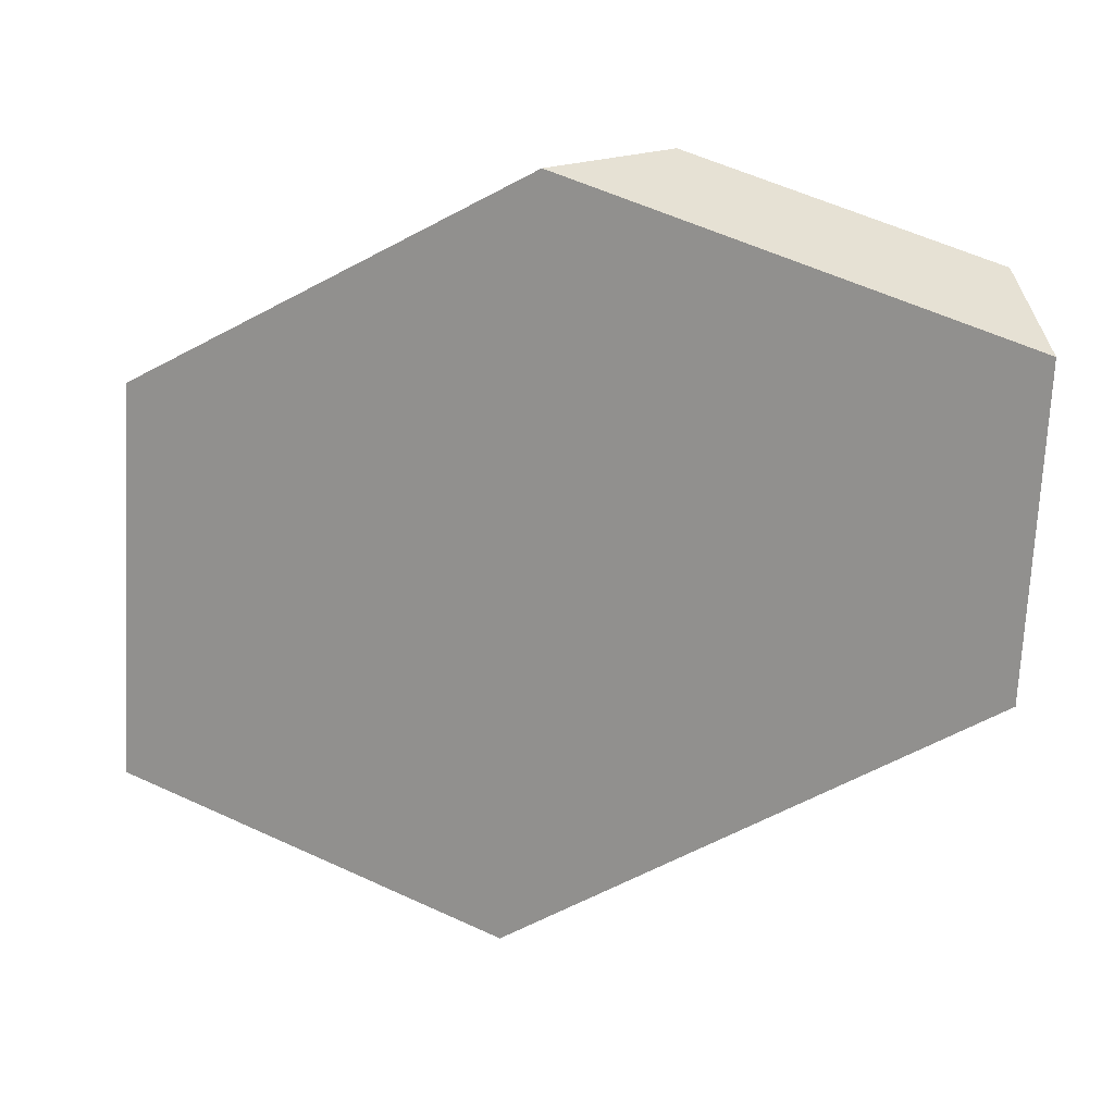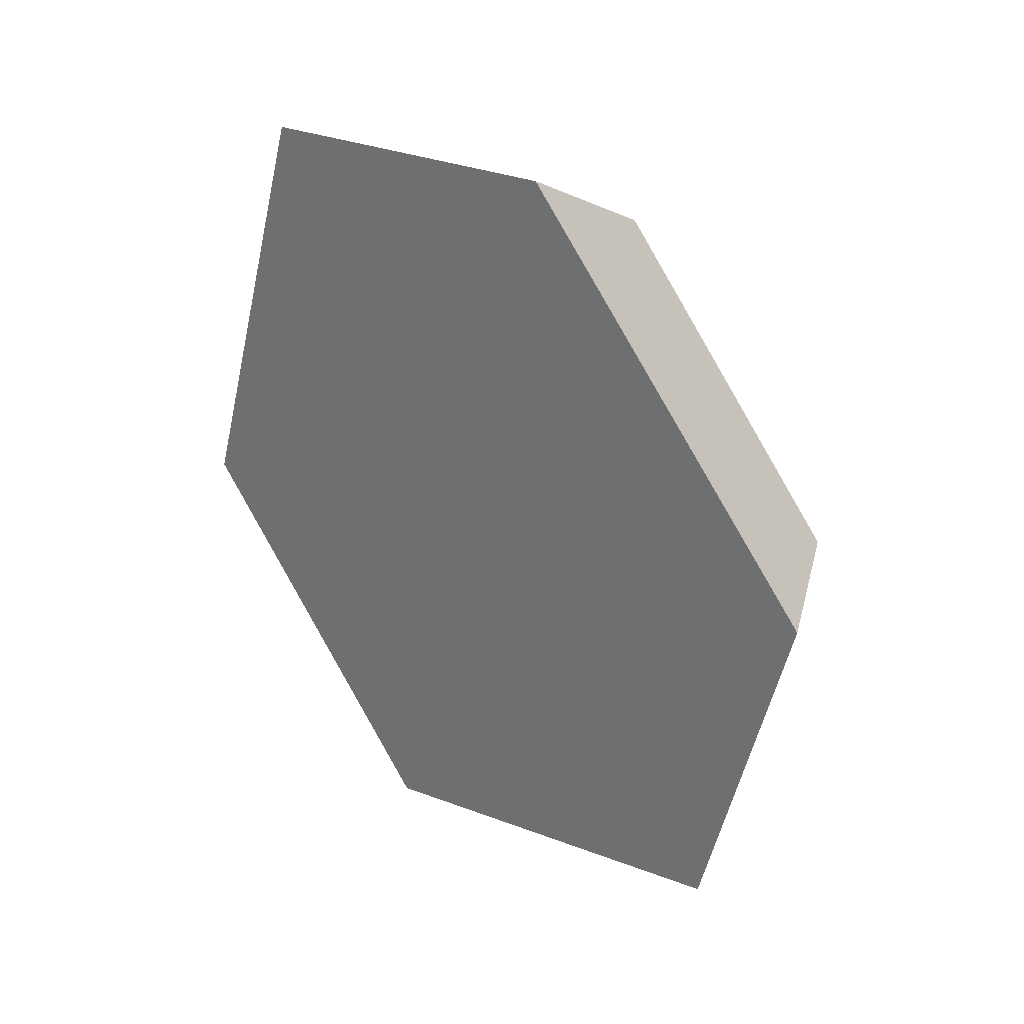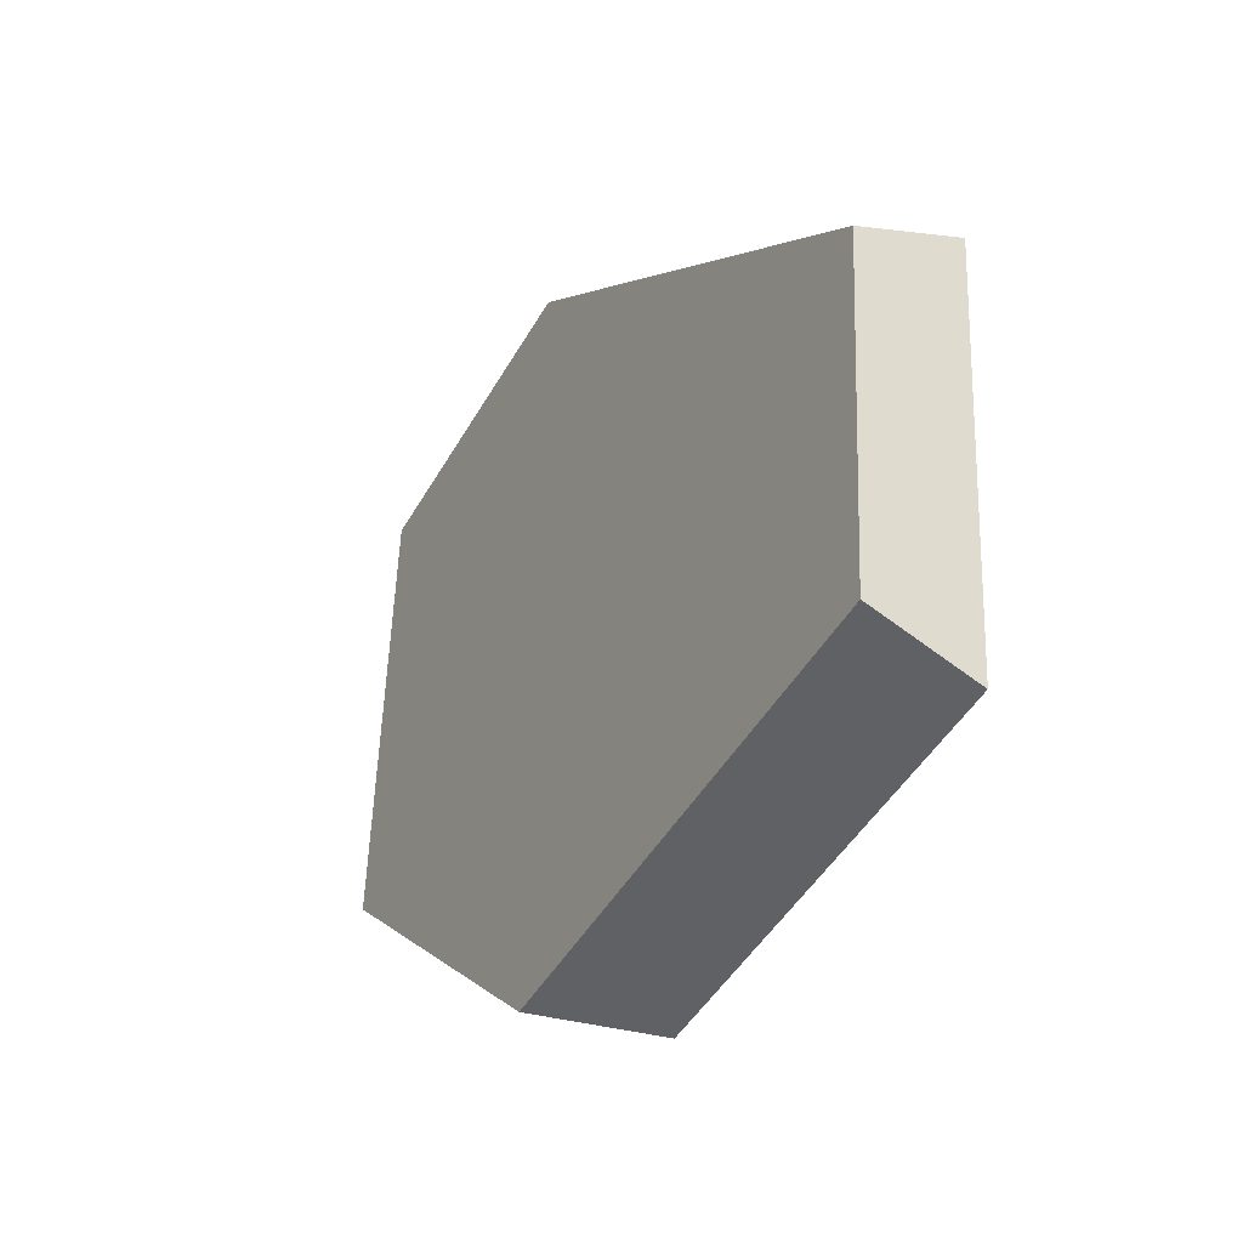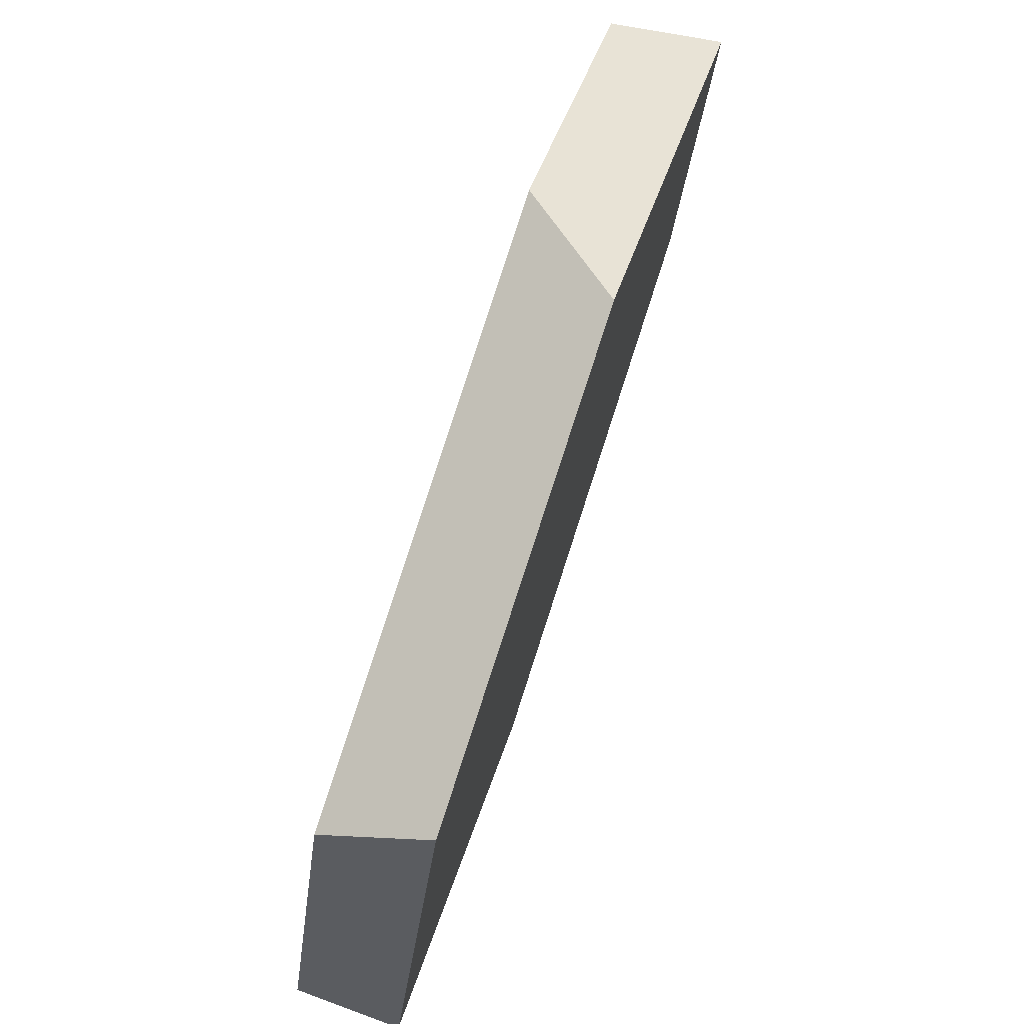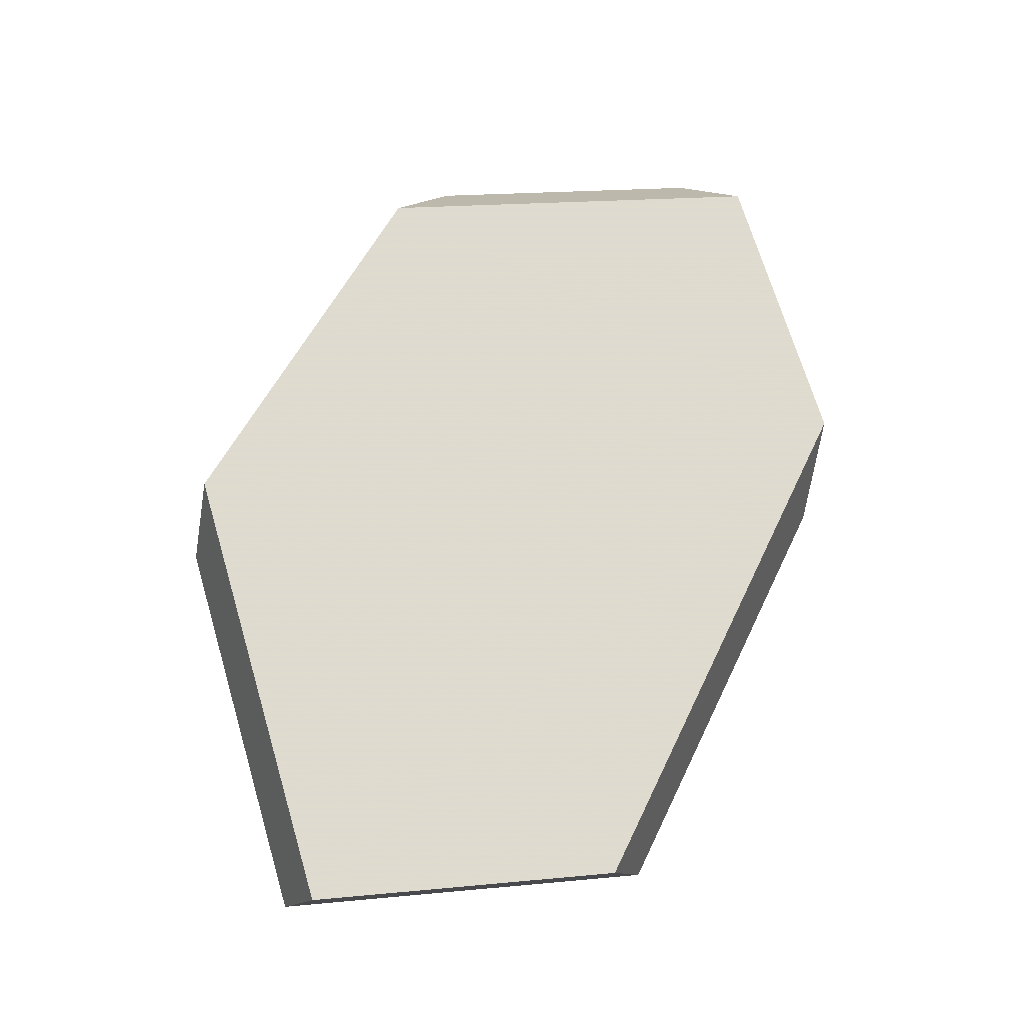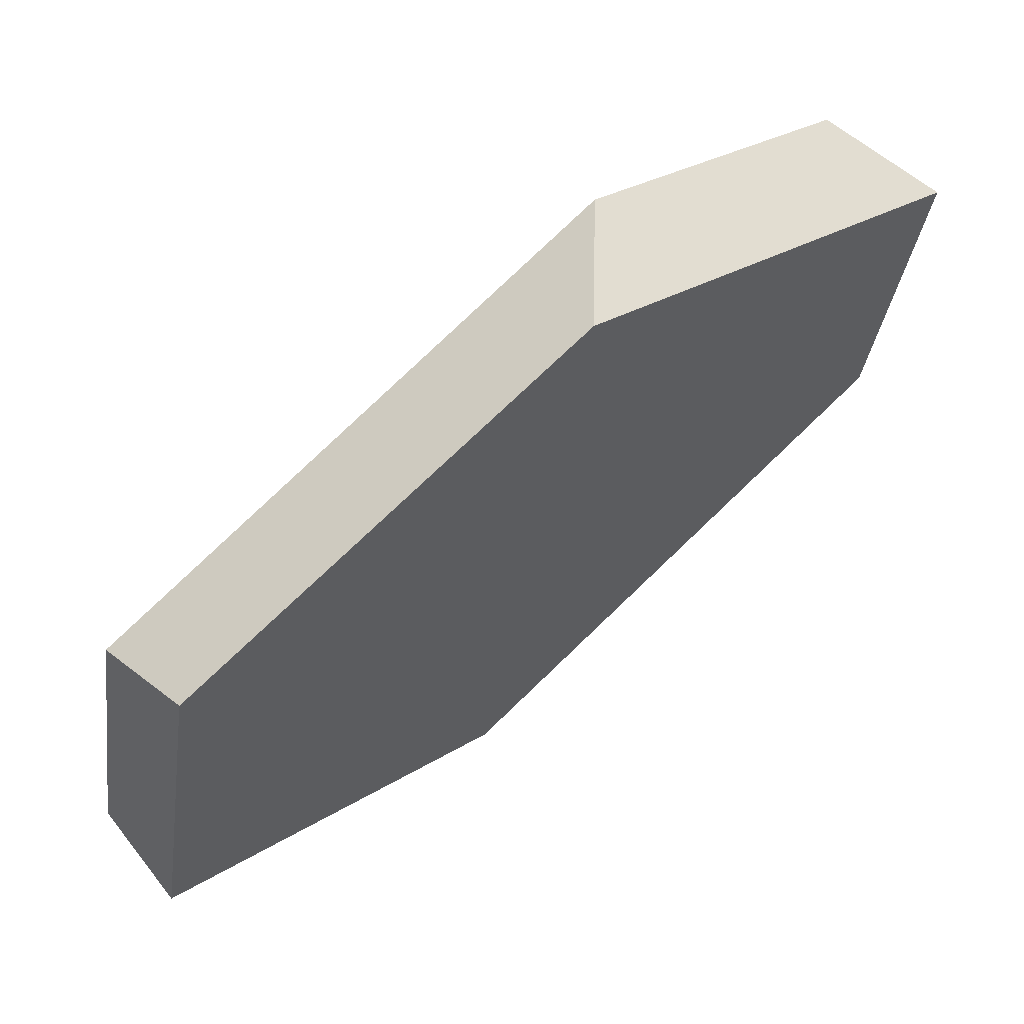
<metadata>
{"format":"obj","ext":"obj","renderer":"f3d","projection":"perspective","resolution":1024,"background":"white","views":[{"elev":12.4,"azim":-72.4,"up":"+Y"},{"elev":25.1,"azim":-59.3,"up":"+Z"},{"elev":-27.6,"azim":145.9,"up":"+Y"},{"elev":58.6,"azim":-168.1,"up":"+Y"},{"elev":-12.8,"azim":89.2,"up":"+Z"},{"elev":55.4,"azim":-133.4,"up":"+Y"}]}
</metadata>
<code>
v -0.7884 1.461 0.02508
v -0.8132 1.543 0.1916
v -0.777 1.548 0.2274
v -0.7467 1.448 0.02417
v -0.7853 1.512 0.3409
v -0.8257 1.489 0.3614
v -0.814 1.374 0.3519
v -0.7691 1.353 0.3277
v -0.7844 1.263 0.1658
v -0.7473 1.271 0.1909
v -0.7727 1.308 0.01087
v -0.7338 1.323 0.01254
f 1 2 3
f 1 3 4
f 5 3 2
f 5 2 6
f 6 7 8
f 6 8 5
f 8 7 9
f 8 9 10
f 10 9 11
f 10 11 12
f 4 12 11
f 4 11 1
f 3 5 8
f 3 8 10
f 3 10 12
f 3 12 4
f 9 7 6
f 9 6 2
f 9 2 1
f 9 1 11

</code>
